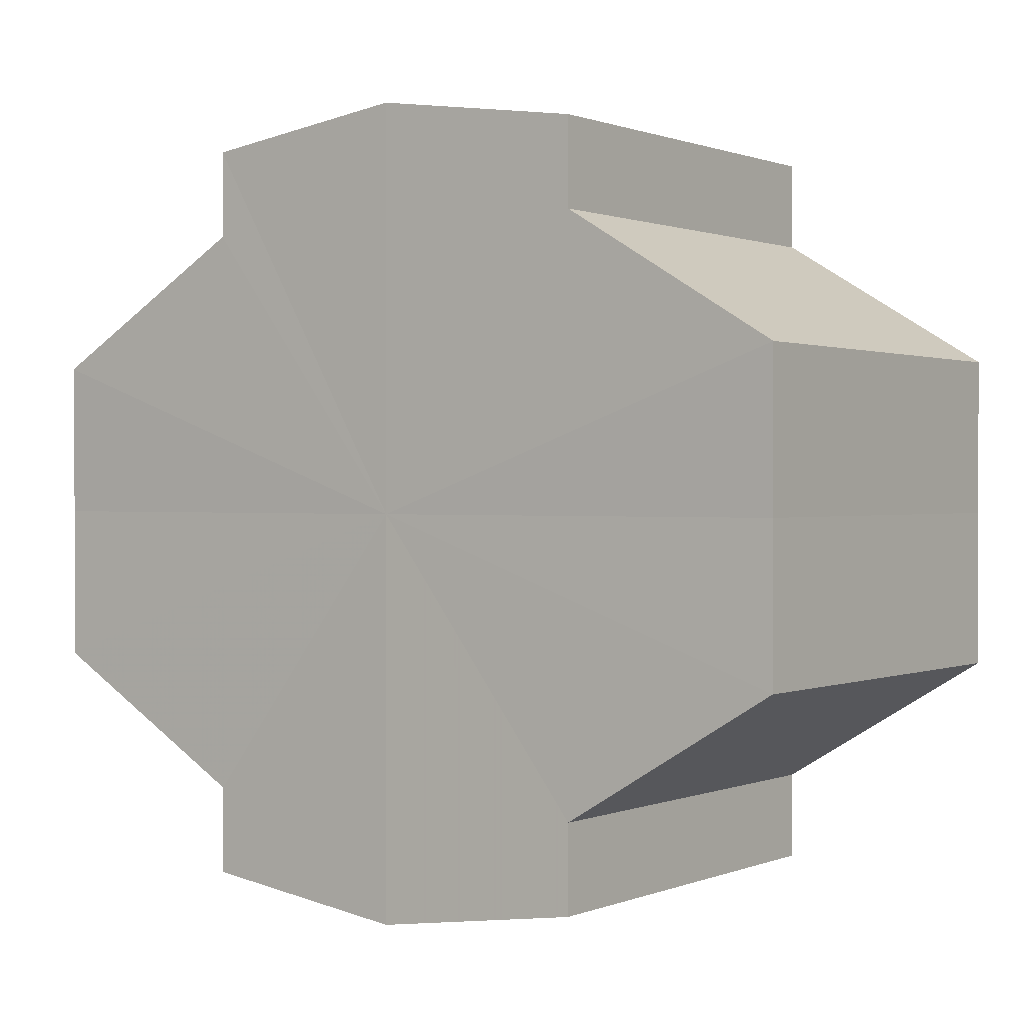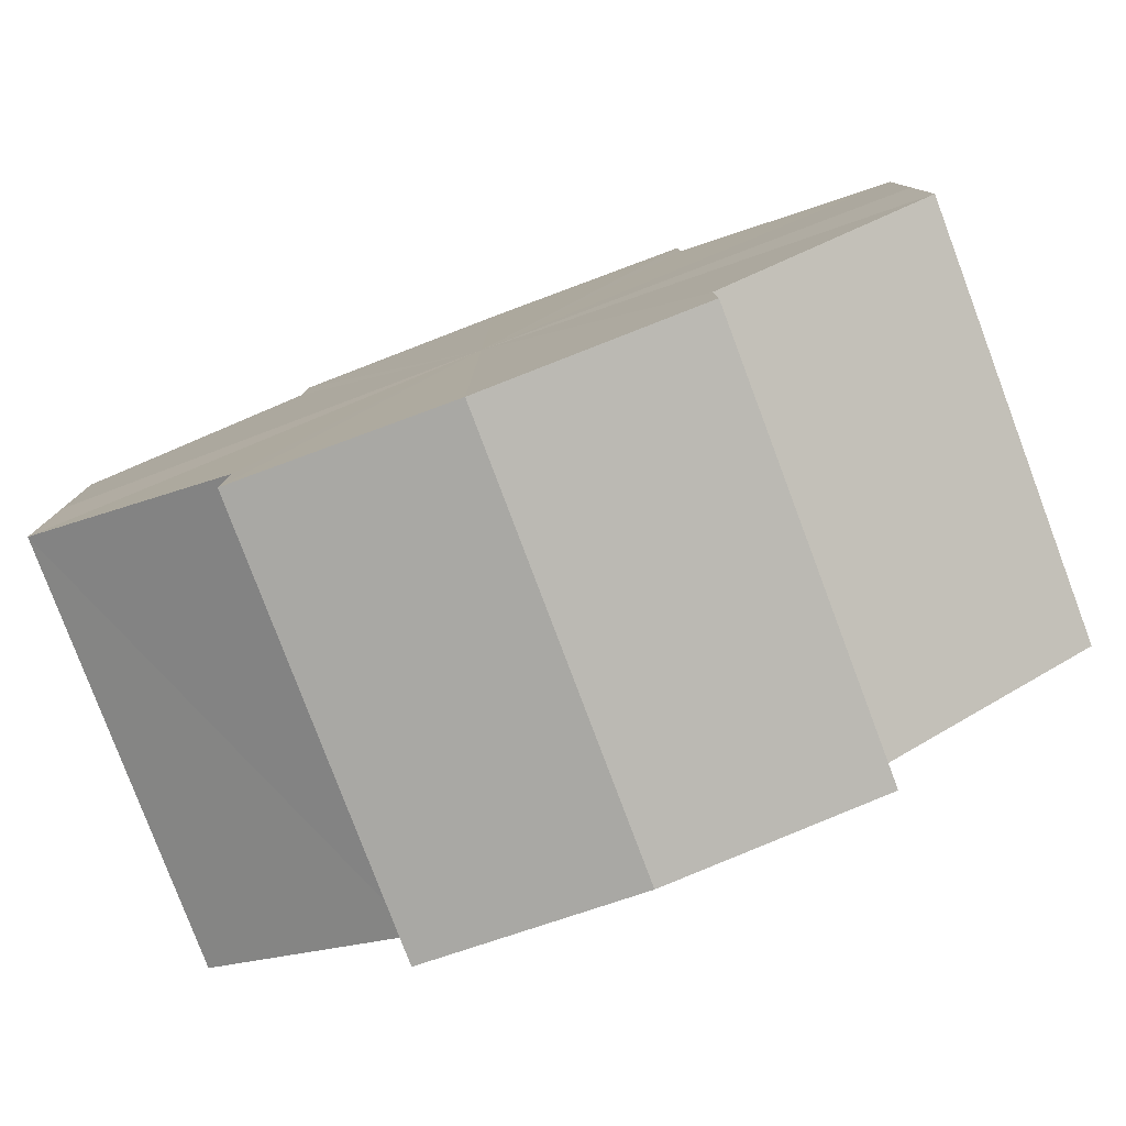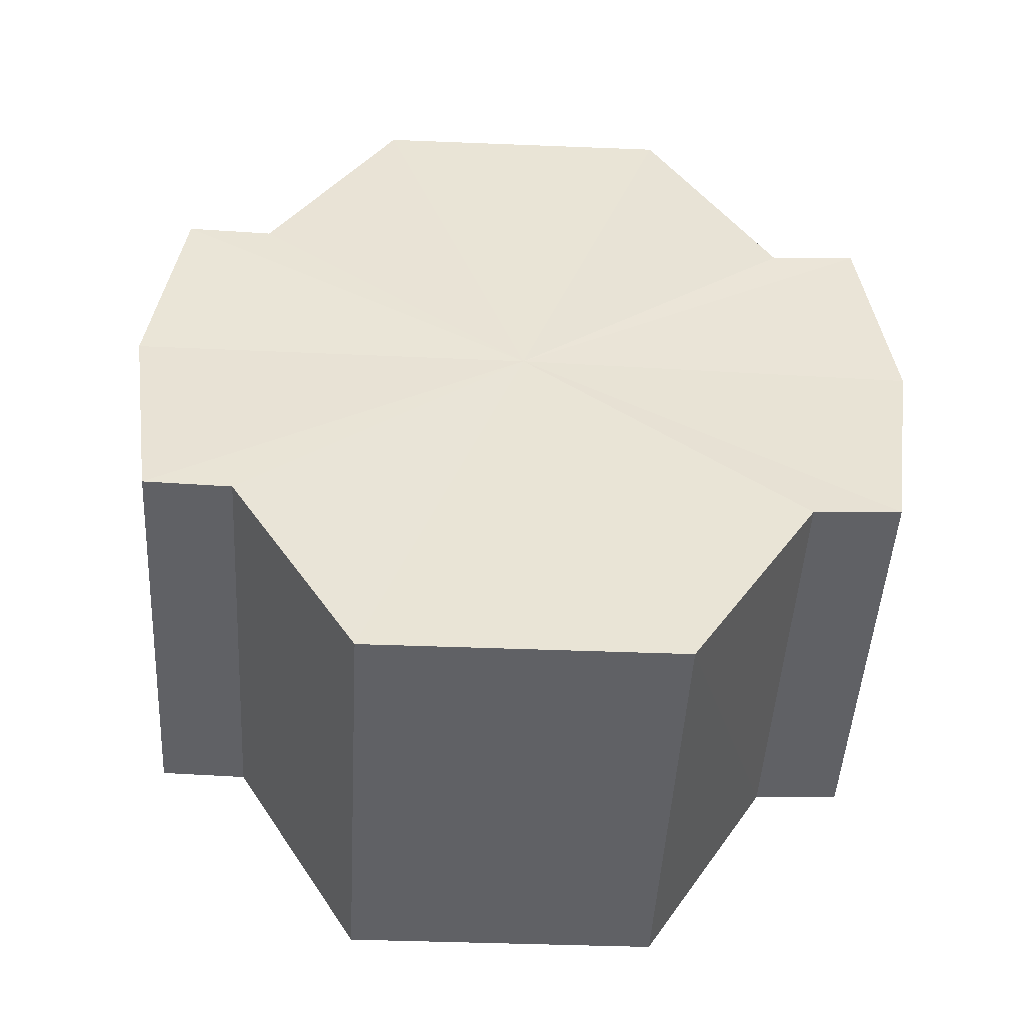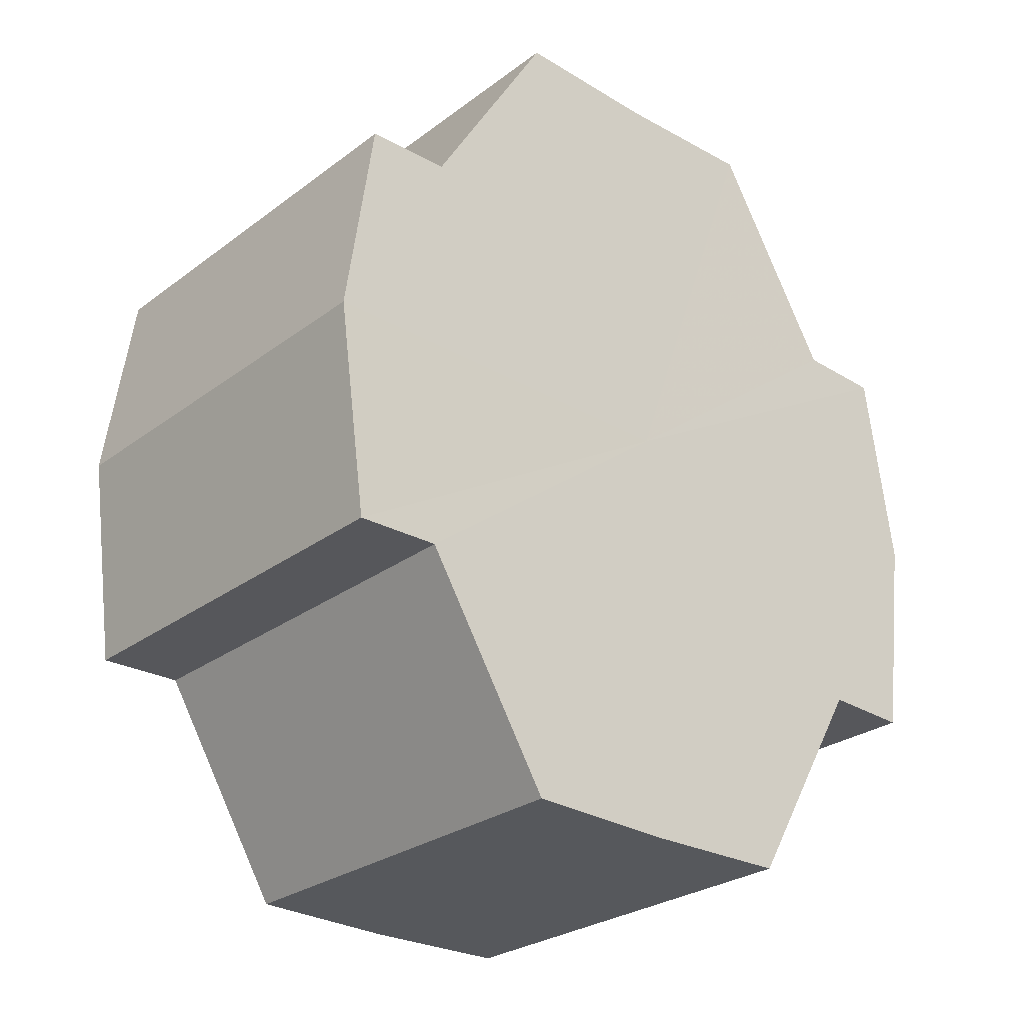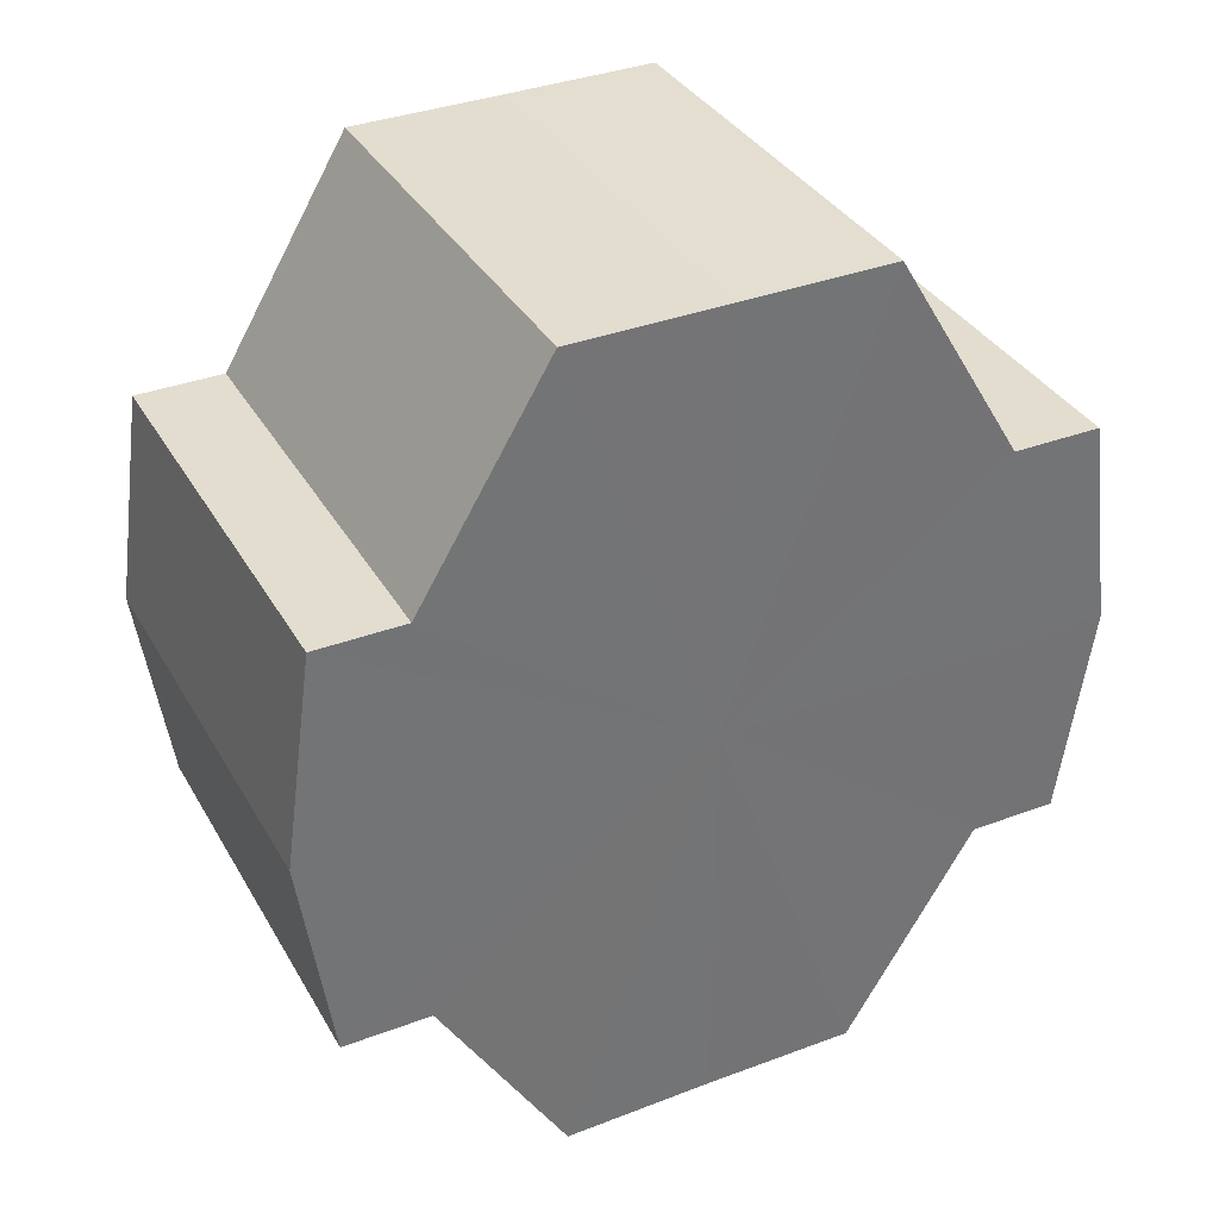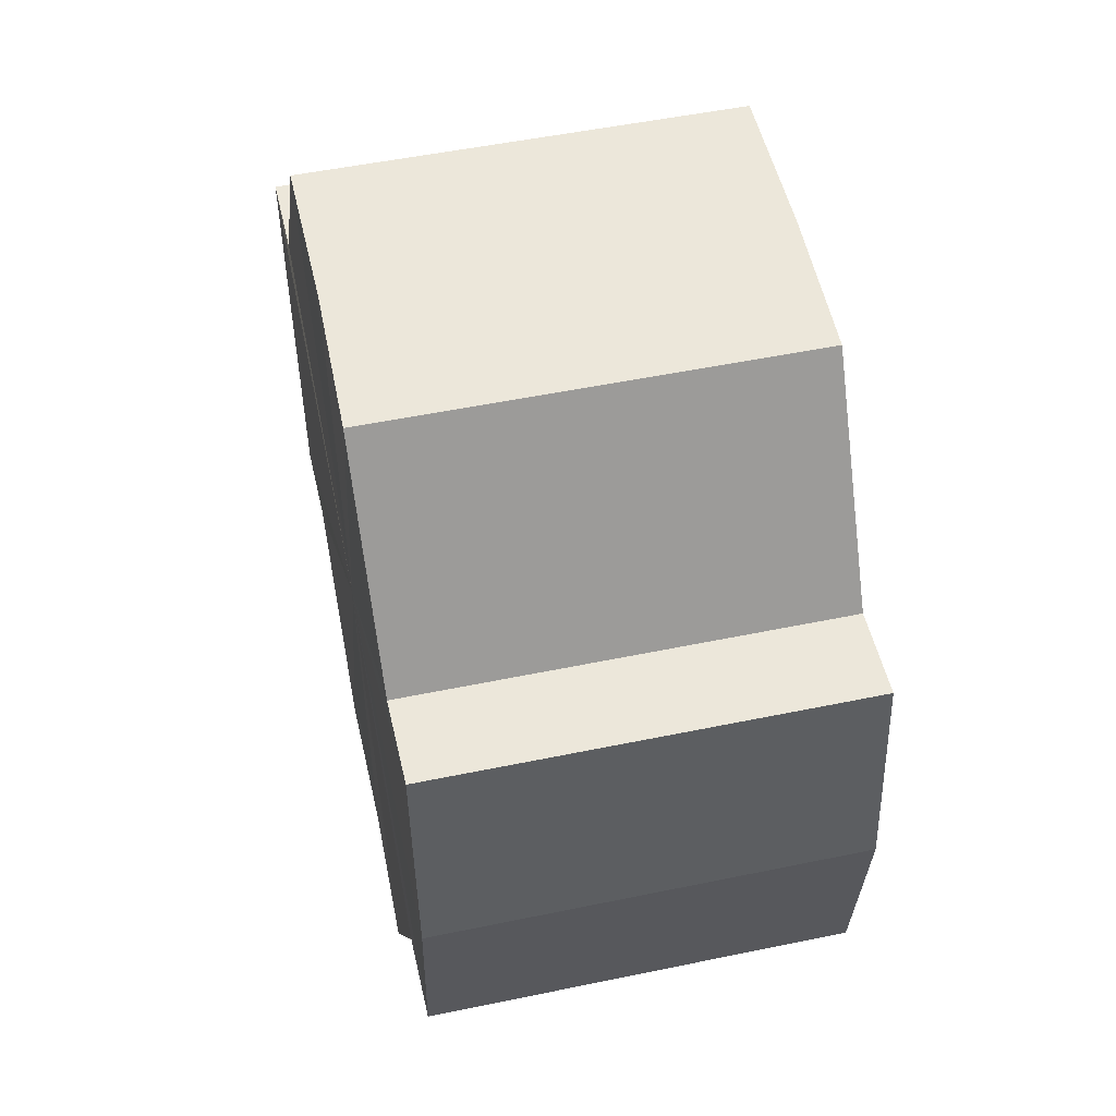
<metadata>
{"format":"obj","ext":"obj","renderer":"f3d","projection":"perspective","resolution":1024,"background":"white","views":[{"elev":0.7,"azim":125.4,"up":"+Z"},{"elev":-79.8,"azim":-69.1,"up":"+Z"},{"elev":-48.7,"azim":86.8,"up":"+Y"},{"elev":-27.5,"azim":48.5,"up":"+Y"},{"elev":35.6,"azim":63.5,"up":"+Y"},{"elev":52.4,"azim":167.4,"up":"+Y"}]}
</metadata>
<code>
o 21240
v 2225 1874 8.063
v 2225 1874 8.056
v 2225 1874 8.063
v 2225 1874 8.05
v 2225 1874 8.056
v 2225 1874 8.046
v 2225 1874 8.05
v 2225 1874 8.071
v 2225 1874 8.071
v 2225 1874 8.077
v 2225 1874 8.077
v 2225 1874 8.081
v 2225 1874 8.081
v 2225 1874 8.077
v 2225 1874 8.077
v 2225 1874 8.071
v 2225 1874 8.071
v 2225 1874 8.063
v 2225 1874 8.063
v 2225 1874 8.056
v 2225 1874 8.056
v 2225 1874 8.05
v 2225 1874 8.05
v 2225 1874 8.046
v 2225 1874 8.046
v 2225 1874 8.063
v 2225 1874 8.05
v 2225 1874 8.045
v 2225 1874 8.056
v 2225 1874 8.063
v 2225 1874 8.071
v 2225 1874 8.077
v 2225 1874 8.046
v 2225 1874 8.045
v 2225 1874 8.046
v 2225 1874 8.05
v 2225 1874 8.046
v 2225 1874 8.045
v 2225 1874 8.056
v 2225 1874 8.046
v 2225 1874 8.045
v 2225 1874 8.046
v 2225 1874 8.045
v 2225 1874 8.063
v 2225 1874 8.071
v 2225 1874 8.077
v 2225 1874 8.081
v 2225 1874 8.082
v 2225 1874 8.081
v 2225 1874 8.077
v 2225 1874 8.081
v 2225 1874 8.071
v 2225 1874 8.077
v 2225 1874 8.082
v 2225 1874 8.081
v 2225 1874 8.063
v 2225 1874 8.071
v 2225 1874 8.081
v 2225 1874 8.082
v 2225 1874 8.056
v 2225 1874 8.063
v 2225 1874 8.081
v 2225 1874 8.082
v 2225 1874 8.081
v 2225 1874 8.082
v 2225 1874 8.05
v 2225 1874 8.056
v 2225 1874 8.046
v 2225 1874 8.05
v 2225 1874 8.046
v 2225 1874 8.05
v 2225 1874 8.056
v 2225 1874 8.05
v 2225 1874 8.063
v 2225 1874 8.056
v 2225 1874 8.071
v 2225 1874 8.063
v 2225 1874 8.077
v 2225 1874 8.071
v 2225 1874 8.081
v 2225 1874 8.077
v 2225 1874 8.063
v 2225 1874 8.063
v 2225 1874 8.056
v 2225 1874 8.071
v 2225 1874 8.05
v 2225 1874 8.077
v 2225 1874 8.046
v 2225 1874 8.081
v 2225 1874 8.045
v 2225 1874 8.082
v 2225 1874 8.046
v 2225 1874 8.081
v 2225 1874 8.05
v 2225 1874 8.077
v 2225 1874 8.056
v 2225 1874 8.071
v 2225 1874 8.063
f 1 2 3
f 2 4 5
f 4 6 7
f 8 1 9
f 10 8 11
f 12 10 13
f 13 14 15
f 15 16 17
f 17 18 19
f 19 20 21
f 21 22 23
f 23 24 25
f 26 24 27
f 26 28 24
f 26 27 29
f 26 29 30
f 26 30 31
f 26 31 32
f 26 33 28
f 34 33 35
f 26 36 33
f 37 38 34
f 26 39 36
f 40 41 37
f 41 42 43
f 26 44 39
f 26 45 44
f 26 46 45
f 26 47 46
f 26 48 47
f 26 49 48
f 26 32 49
f 50 47 51
f 52 53 50
f 54 49 55
f 56 57 52
f 58 59 54
f 60 61 56
f 62 63 58
f 63 64 65
f 66 67 60
f 68 69 66
f 70 71 68
f 71 72 73
f 72 74 75
f 74 76 77
f 76 78 79
f 78 80 81
f 82 83 84
f 82 85 83
f 82 84 86
f 82 87 85
f 82 86 88
f 82 89 87
f 82 88 90
f 82 91 89
f 82 90 92
f 82 93 91
f 82 92 94
f 82 95 93
f 82 94 96
f 82 97 95
f 82 96 98
f 82 98 97

</code>
